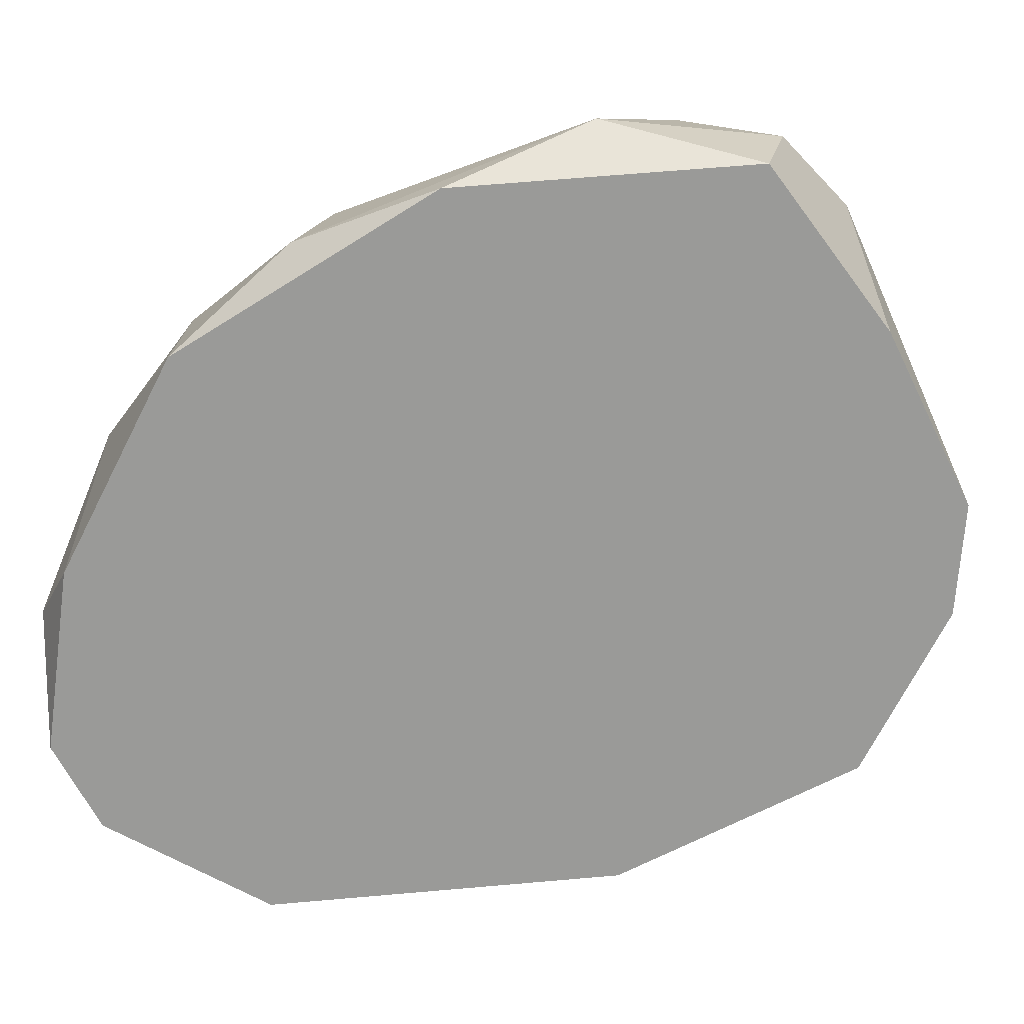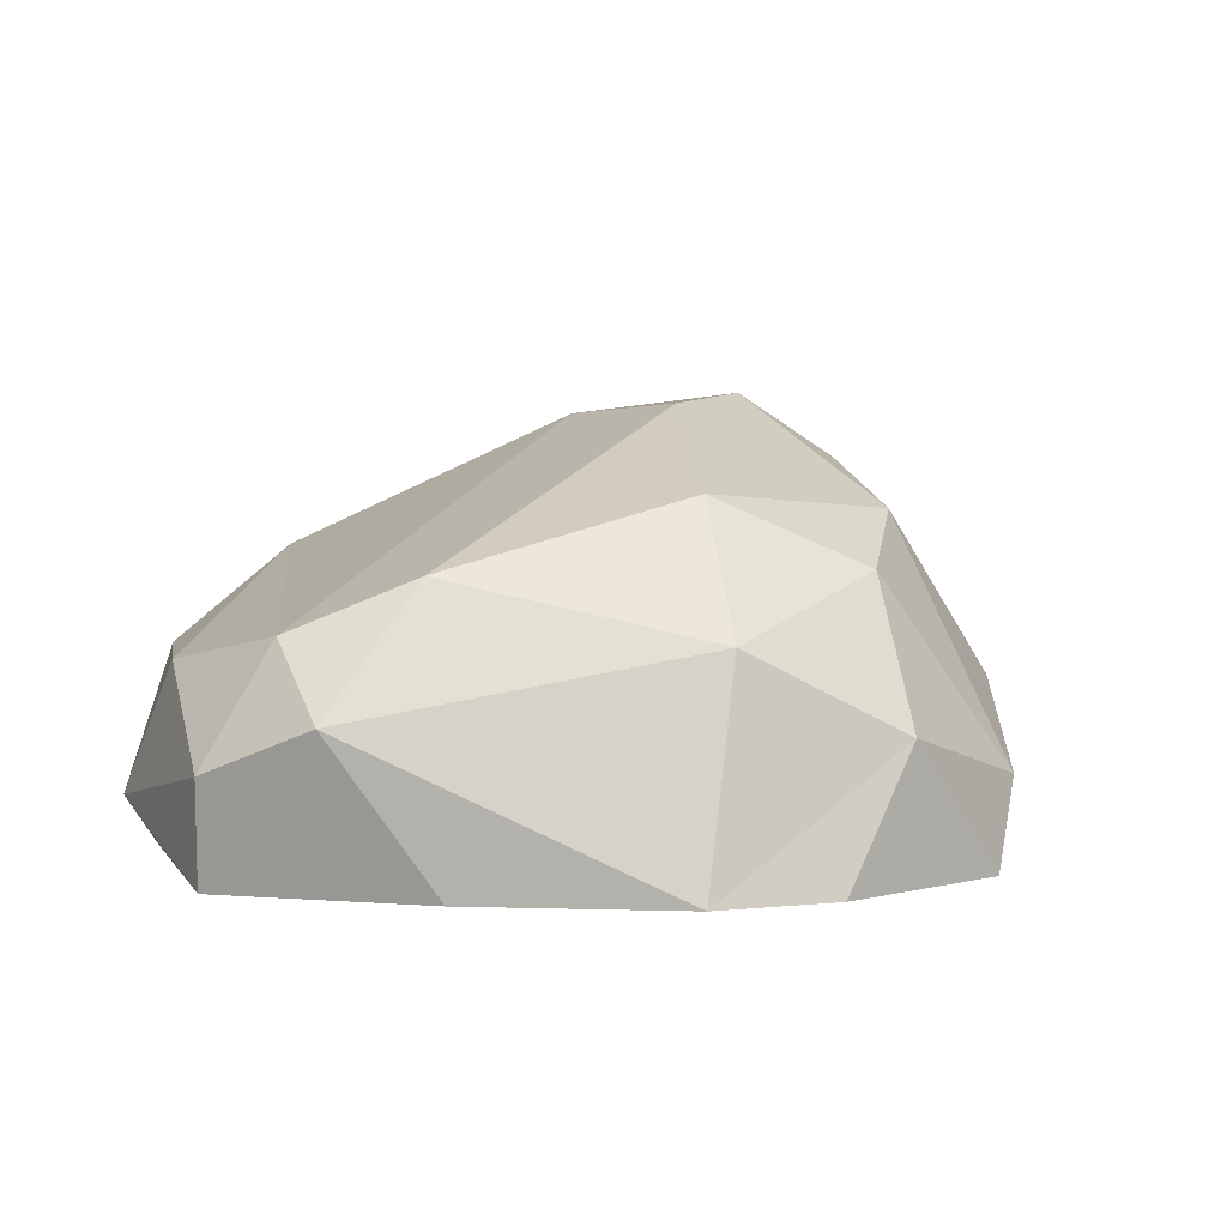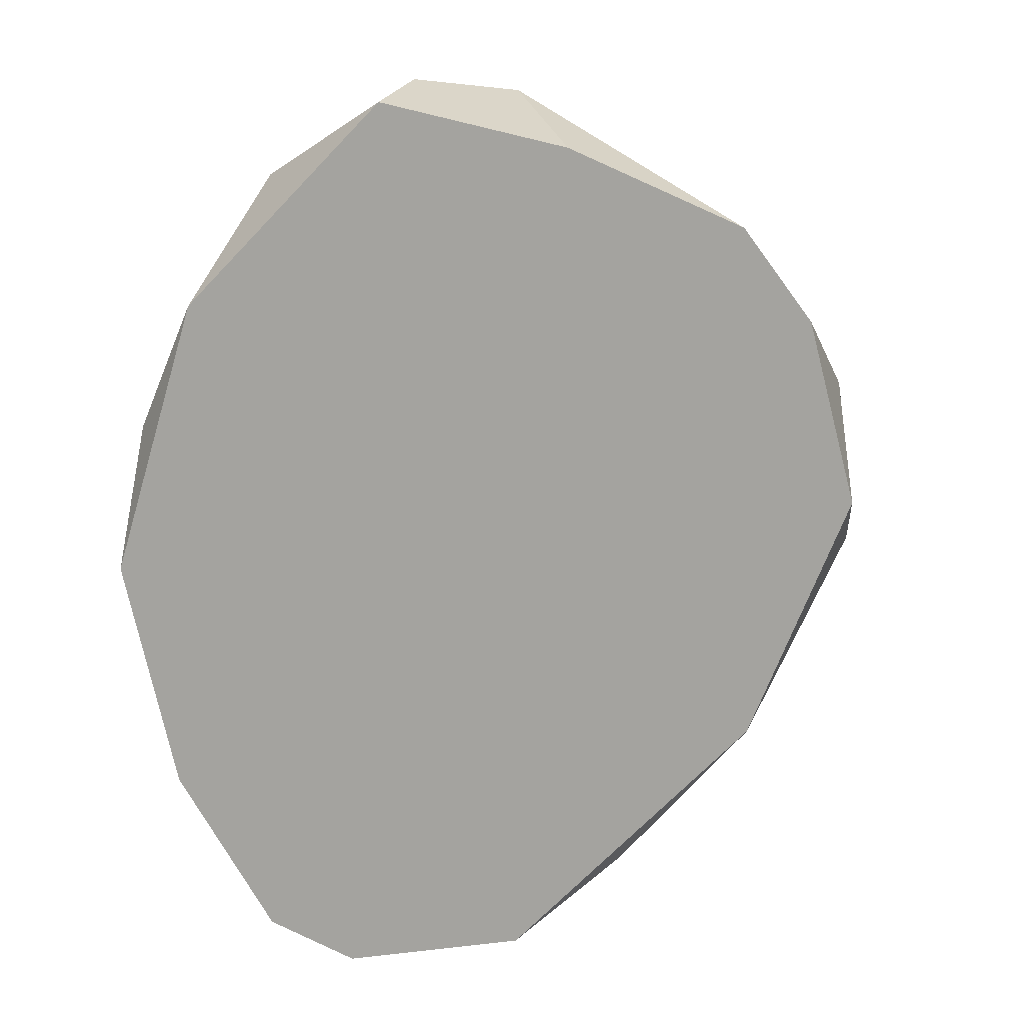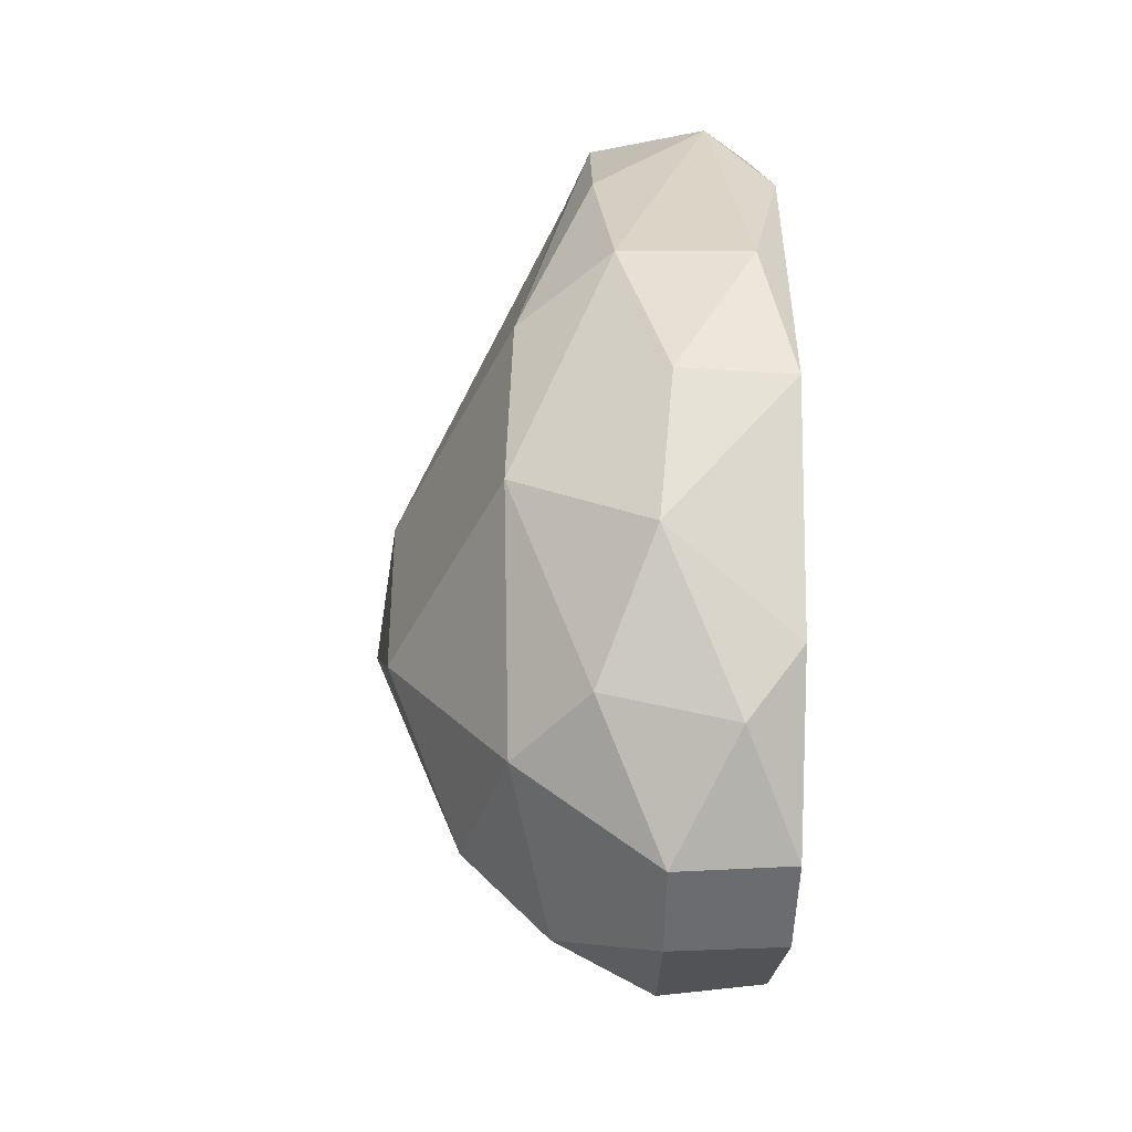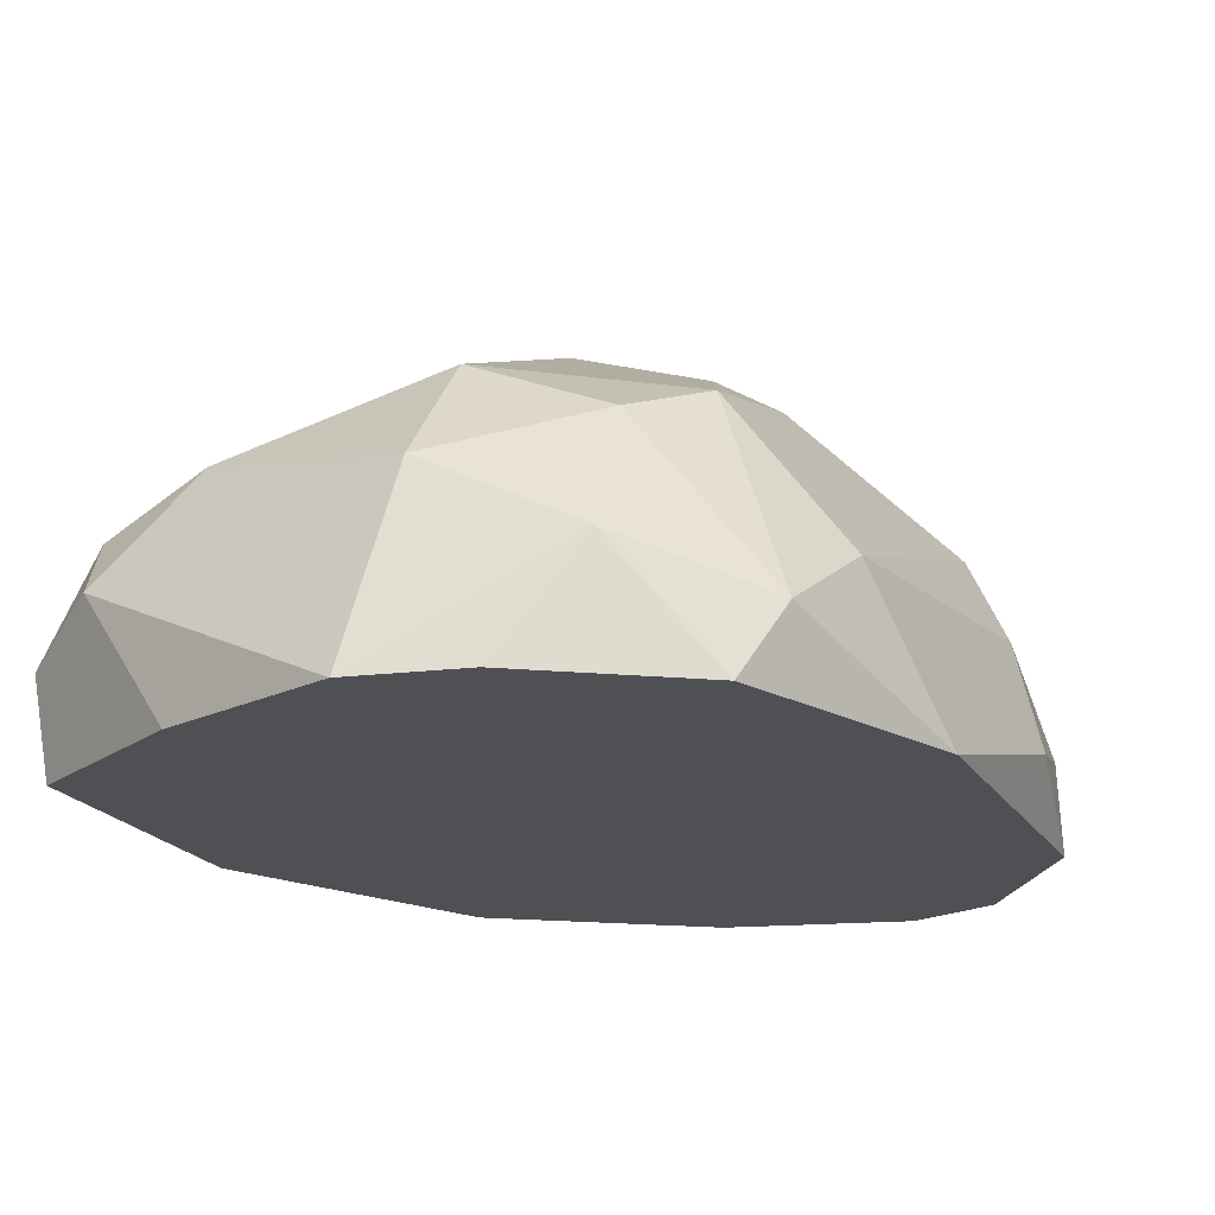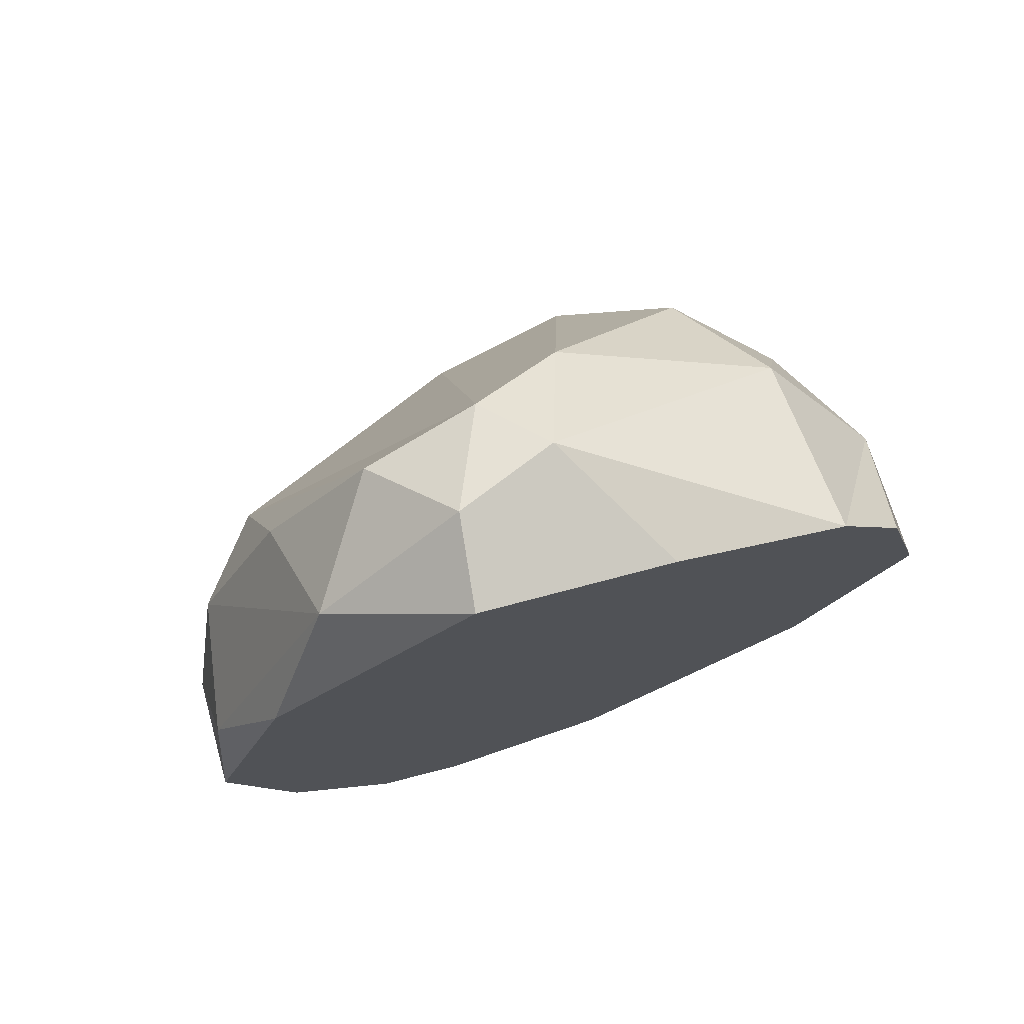
<metadata>
{"format":"obj","ext":"obj","renderer":"f3d","projection":"perspective","resolution":1024,"background":"white","views":[{"elev":-69.2,"azim":-41.0,"up":"+Y"},{"elev":3.1,"azim":29.9,"up":"+Y"},{"elev":13.6,"azim":12.9,"up":"+Z"},{"elev":-31.6,"azim":-92.1,"up":"+Z"},{"elev":-19.2,"azim":65.7,"up":"+Y"},{"elev":75.9,"azim":-17.2,"up":"+Z"}]}
</metadata>
<code>
o Stone_average_01
v 1.512 0.3785 -0.3938
v 1.423 -0 1.358
v 0.3138 0.07265 0.6357
v 0.6483 -0 -0.6514
v 1.324 0.5614 1.27
v 0.3069 0.2941 -0.06024
v 0.8322 0.4038 1.354
v 0.5858 0.4099 1.043
v 1.003 0.4891 -0.6674
v 2.082 0.1757 0.4193
v 1.397 0.8993 0.2264
v 0.6476 0.5871 -0.4317
v 0.4686 0.4209 -0.3638
v 1.371 -0 0.3972
v 1.235 0.3056 1.473
v 0.3763 0.3735 0.6774
v 0.4407 0.1241 -0.4426
v 1.54 0.1395 -0.4457
v 1.117 0.8571 0.4184
v 1.577 0.7697 0.158
v 1.929 0.3425 0.1889
v 0.6337 0.2694 -0.6757
v 0.9669 -0 1.457
v 1.997 -0 0.971
v 1.299 -0 -0.6383
v 0.8645 -0 -0.7331
v 0.4049 -0 -0.2793
v 1.837 -0 1.183
v 2.106 -0 0.5477
v 0.6926 -0 0.3315
v 0.474 -0 0.9576
v 0.267 -0 0.2778
v 1.873 -0 -0.03349
v 1.675 0.7026 0.8922
v 0.4598 0.6045 0.132
v 1.828 0.6708 0.4328
v 1.4 0.5877 -0.3612
v 0.9564 0.8534 -0.04173
v 1.021 0.6842 -0.463
v 0.5293 0.588 0.5804
v 1.106 0.4569 1.409
v 1.438 0.8723 0.5647
v 1.914 0.5639 0.6748
v 1.139 0.2597 -0.7336
v 0.8328 0.2658 -0.7603
v 0.2794 0.2618 0.2986
v 0.9963 0.2129 1.501
v 1.824 0.44 1.053
v 2.044 0.2708 0.7828
v 0.6473 0.1387 1.27
f 31 14 2
f 14 31 30
f 25 33 26
f 37 39 11
f 21 36 10
f 20 11 36
f 21 37 36
f 1 37 21
f 39 38 11
f 12 39 9
f 39 12 38
f 19 40 41
f 16 40 35
f 8 40 16
f 41 40 7
f 34 42 5
f 43 34 48
f 36 43 10
f 18 21 33
f 33 21 10
f 18 1 21
f 9 44 45
f 44 37 1
f 44 9 37
f 32 46 6
f 46 3 16
f 7 47 41
f 47 7 50
f 41 47 15
f 5 15 48
f 41 15 5
f 48 28 49
f 19 38 35 40
f 49 24 29
f 10 49 29
f 1 18 44
f 25 18 33
f 6 27 32
f 6 17 27
f 27 17 4
f 50 16 3
f 2 23 31
f 28 15 2
f 10 29 33
f 30 31 32
f 26 33 24
f 14 26 24
f 3 32 31
f 27 4 26
f 48 34 5
f 6 35 13
f 13 35 12
f 38 12 35
f 37 9 39
f 19 42 11
f 36 37 20
f 11 20 37
f 11 38 19
f 19 41 5 42
f 8 7 40
f 34 36 11 42
f 44 25 26 45
f 34 43 36
f 26 4 22 45
f 12 9 45 22
f 4 17 22
f 12 22 13
f 13 22 17
f 46 16 35 6
f 3 46 32
f 23 2 15 47
f 50 7 8
f 23 47 50
f 49 28 24
f 43 49 10
f 48 49 43
f 25 44 18
f 13 17 6
f 31 50 3
f 8 16 50
f 50 31 23
f 48 15 28
f 28 2 24
f 24 33 29
f 30 26 14
f 27 26 30
f 32 27 30
f 24 2 14

</code>
